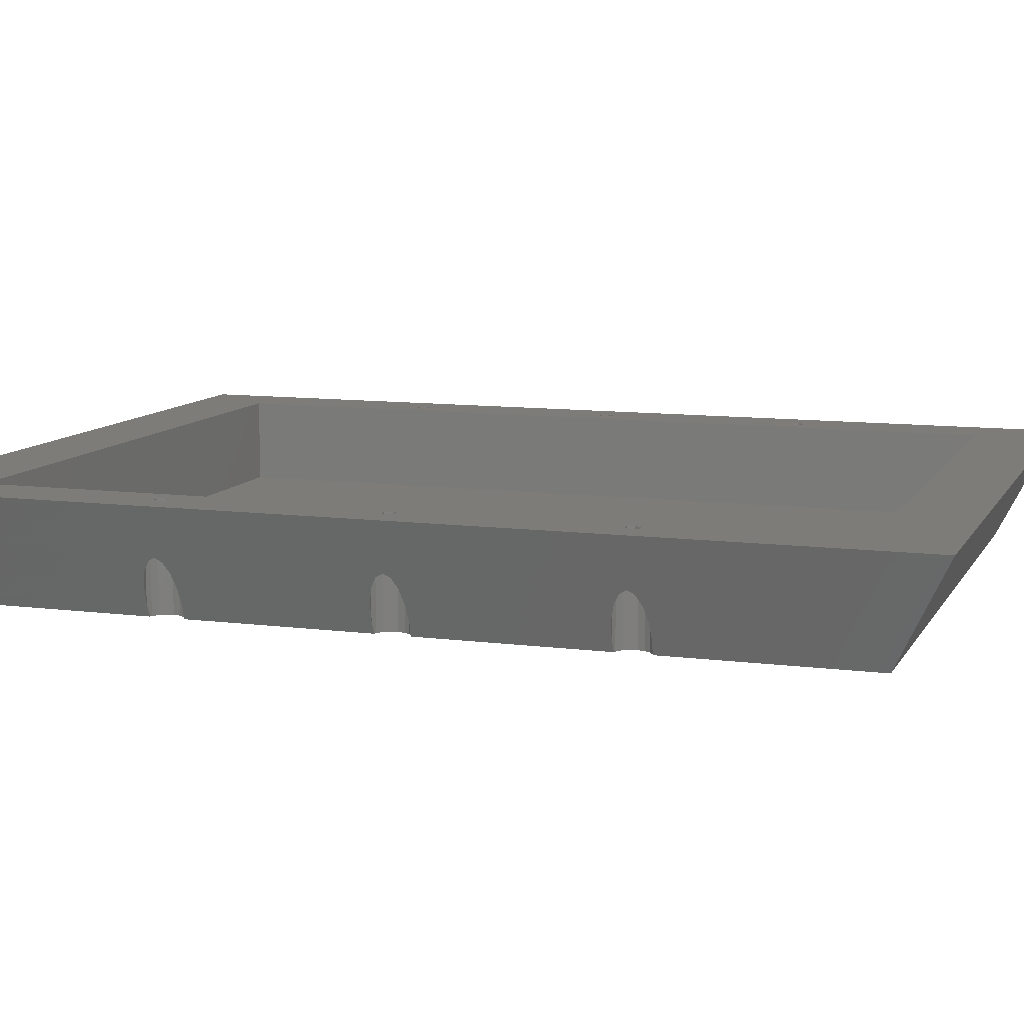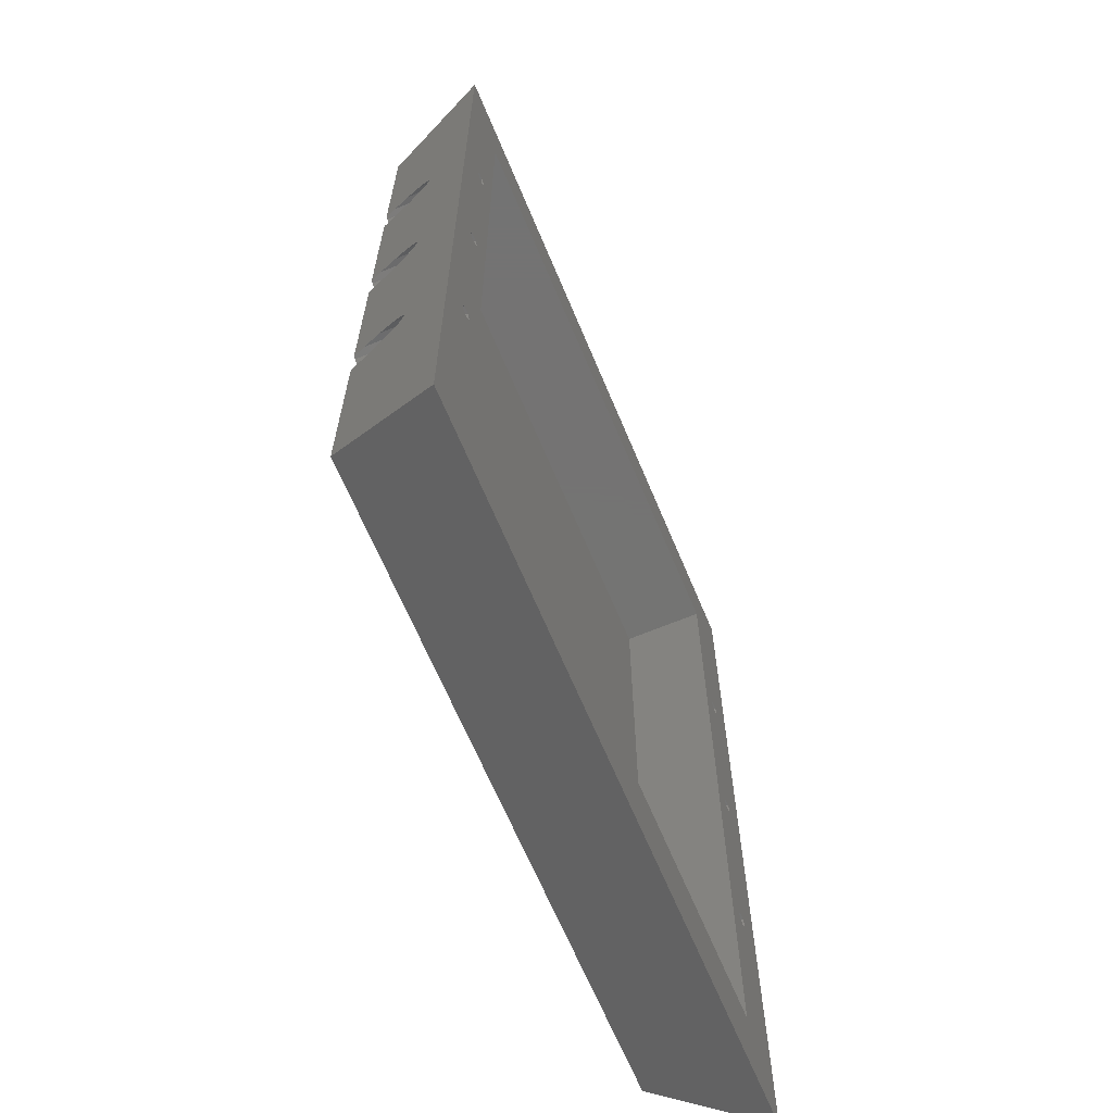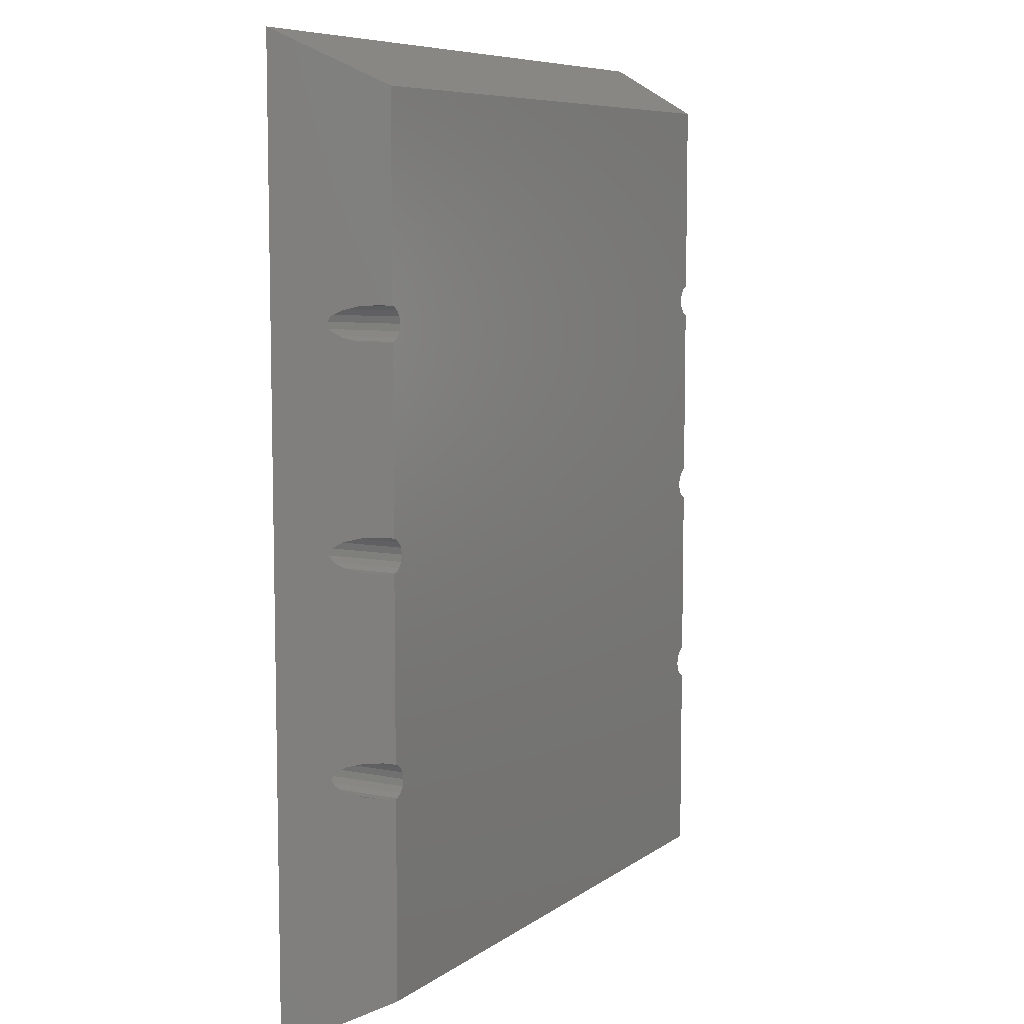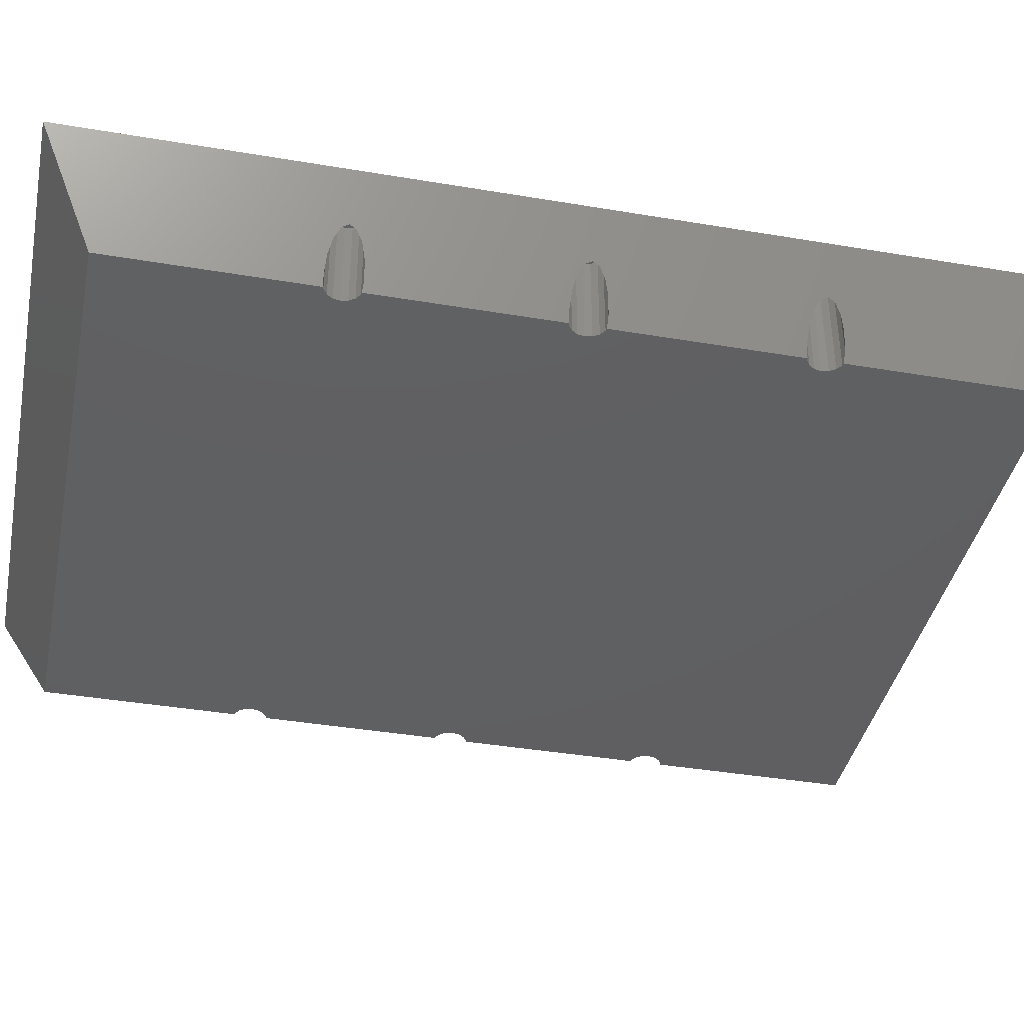
<metadata>
{"format":"stl","ext":"stl","renderer":"f3d","projection":"perspective","resolution":1024,"background":"white","views":[{"elev":10.0,"azim":108.6,"up":"+Z"},{"elev":-65.9,"azim":-67.3,"up":"+Y"},{"elev":7.7,"azim":119.0,"up":"+Y"},{"elev":-39.9,"azim":-101.8,"up":"+Z"}]}
</metadata>
<code>
# stl→obj: 292 verts, 604 faces
v -76.87 -51.5 0
v -77.73 -50 -4
v -77.73 -50 0
v -76.87 -51.5 -4
v -75.13 -51.5 -4
v -75.13 -51.5 0
v -74.27 -50 0
v -74.27 -50 -4
v -76.87 -48.5 -4
v -76.87 -48.5 0
v -75.13 -48.5 0
v -75.13 -48.5 -4
v -79.77 -51.56 -4
v -80.08 -50 -11.46
v -80.08 -50 -4
v -79.77 -51.56 -12.29
v -78.88 -52.88 -4
v -78.88 -52.88 -14.64
v -76 -45.92 -22.33
v -74.44 -46.23 -4
v -76 -45.92 -4
v -74.44 -46.23 -25
v -75 -46.12 -25
v -72.23 -48.44 -25
v -73.12 -47.12 -4
v -73.12 -47.12 -25
v -72.23 -48.44 -4
v -77.56 -53.77 -4
v -77.56 -53.77 -18.17
v -73.12 -52.88 -25
v -72.23 -51.56 -4
v -72.23 -51.56 -25
v -73.12 -52.88 -4
v -74.44 -53.77 -4
v -76 -54.08 -22.33
v -76 -54.08 -4
v -74.44 -53.77 -25
v -75 -53.88 -25
v -79.77 -48.44 -4
v -79.77 -48.44 -12.29
v -78.88 -47.12 -14.64
v -77.56 -46.23 -4
v -78.88 -47.12 -4
v -77.56 -46.23 -18.17
v -71.92 -50 -25
v -71.92 -50 -4
v -76.87 -1.5 0
v -77.73 0 -4
v -77.73 0 0
v -76.87 -1.5 -4
v -75.13 -1.5 -4
v -75.13 -1.5 0
v -74.27 0 0
v -74.27 0 -4
v -76.87 1.5 -4
v -76.87 1.5 0
v -75.13 1.5 0
v -75.13 1.5 -4
v -79.77 -1.561 -4
v -80.08 0 -11.46
v -80.08 0 -4
v -79.77 -1.561 -12.29
v -78.88 -2.884 -4
v -78.88 -2.884 -14.64
v -76 4.078 -22.33
v -74.44 3.768 -4
v -76 4.078 -4
v -74.44 3.768 -25
v -75 3.879 -25
v -72.23 1.561 -25
v -73.12 2.884 -4
v -73.12 2.884 -25
v -72.23 1.561 -4
v -77.56 -3.768 -4
v -77.56 -3.768 -18.17
v -73.12 -2.884 -25
v -72.23 -1.561 -4
v -72.23 -1.561 -25
v -73.12 -2.884 -4
v -74.44 -3.768 -4
v -76 -4.078 -22.33
v -76 -4.078 -4
v -74.44 -3.768 -25
v -75 -3.879 -25
v -79.77 1.561 -4
v -79.77 1.561 -12.29
v -78.88 2.884 -14.64
v -77.56 3.768 -4
v -78.88 2.884 -4
v -77.56 3.768 -18.17
v -71.92 0 -25
v -71.92 0 -4
v -76.87 48.5 0
v -77.73 50 -4
v -77.73 50 0
v -76.87 48.5 -4
v -75.13 48.5 -4
v -75.13 48.5 0
v -74.27 50 0
v -74.27 50 -4
v -76.87 51.5 -4
v -76.87 51.5 0
v -75.13 51.5 0
v -75.13 51.5 -4
v -79.77 48.44 -4
v -80.08 50 -11.46
v -80.08 50 -4
v -79.77 48.44 -12.29
v -78.88 47.12 -4
v -78.88 47.12 -14.64
v -76 54.08 -22.33
v -74.44 53.77 -4
v -76 54.08 -4
v -74.44 53.77 -25
v -75 53.88 -25
v -72.23 51.56 -25
v -73.12 52.88 -4
v -73.12 52.88 -25
v -72.23 51.56 -4
v -77.56 46.23 -4
v -77.56 46.23 -18.17
v -73.12 47.12 -25
v -72.23 48.44 -4
v -72.23 48.44 -25
v -73.12 47.12 -4
v -74.44 46.23 -4
v -76 45.92 -22.33
v -76 45.92 -4
v -74.44 46.23 -25
v -75 46.12 -25
v -79.77 51.56 -4
v -79.77 51.56 -12.29
v -78.88 52.88 -14.64
v -77.56 53.77 -4
v -78.88 52.88 -4
v -77.56 53.77 -18.17
v -71.92 50 -25
v -71.92 50 -4
v 75.13 -51.5 0
v 74.27 -50 -4
v 74.27 -50 0
v 75.13 -51.5 -4
v 76.87 -51.5 -4
v 76.87 -51.5 0
v 77.73 -50 0
v 77.73 -50 -4
v 75.13 -48.5 -4
v 75.13 -48.5 0
v 76.87 -48.5 0
v 76.87 -48.5 -4
v 72.23 -51.56 -4
v 71.92 -50 -25
v 71.92 -50 -4
v 72.23 -51.56 -25
v 73.12 -52.88 -4
v 73.12 -52.88 -25
v 76 -45.92 -4
v 77.56 -46.23 -18.17
v 77.56 -46.23 -4
v 76 -45.92 -22.33
v 79.77 -48.44 -12.29
v 78.88 -47.12 -4
v 78.88 -47.12 -14.64
v 79.77 -48.44 -4
v 74.44 -53.77 -25
v 74.44 -53.77 -4
v 78.88 -52.88 -4
v 79.77 -51.56 -12.29
v 78.88 -52.88 -14.64
v 79.77 -51.56 -4
v 77.56 -53.77 -18.17
v 76 -54.08 -4
v 77.56 -53.77 -4
v 76 -54.08 -22.33
v 72.23 -48.44 -25
v 72.23 -48.44 -4
v 73.12 -47.12 -25
v 74.44 -46.23 -4
v 73.12 -47.12 -4
v 74.44 -46.23 -25
v 80.08 -50 -11.46
v 80.08 -50 -4
v 75 -53.88 -25
v 75 -46.12 -25
v 75.13 -1.5 0
v 74.27 0 -4
v 74.27 0 0
v 75.13 -1.5 -4
v 76.87 -1.5 -4
v 76.87 -1.5 0
v 77.73 0 0
v 77.73 0 -4
v 75.13 1.5 -4
v 75.13 1.5 0
v 76.87 1.5 0
v 76.87 1.5 -4
v 72.23 -1.561 -4
v 71.92 0 -25
v 71.92 0 -4
v 72.23 -1.561 -25
v 73.12 -2.884 -4
v 73.12 -2.884 -25
v 76 4.078 -4
v 77.56 3.768 -18.17
v 77.56 3.768 -4
v 76 4.078 -22.33
v 79.77 1.561 -12.29
v 78.88 2.884 -4
v 78.88 2.884 -14.64
v 79.77 1.561 -4
v 74.44 -3.768 -25
v 74.44 -3.768 -4
v 78.88 -2.884 -4
v 79.77 -1.561 -12.29
v 78.88 -2.884 -14.64
v 79.77 -1.561 -4
v 77.56 -3.768 -18.17
v 76 -4.078 -4
v 77.56 -3.768 -4
v 76 -4.078 -22.33
v 72.23 1.561 -25
v 72.23 1.561 -4
v 73.12 2.884 -25
v 74.44 3.768 -4
v 73.12 2.884 -4
v 74.44 3.768 -25
v 80.08 0 -11.46
v 80.08 0 -4
v 75 -3.879 -25
v 75 3.879 -25
v 75.13 48.5 0
v 74.27 50 -4
v 74.27 50 0
v 75.13 48.5 -4
v 76.87 48.5 -4
v 76.87 48.5 0
v 77.73 50 0
v 77.73 50 -4
v 75.13 51.5 -4
v 75.13 51.5 0
v 76.87 51.5 0
v 76.87 51.5 -4
v 72.23 48.44 -4
v 71.92 50 -25
v 71.92 50 -4
v 72.23 48.44 -25
v 73.12 47.12 -4
v 73.12 47.12 -25
v 76 54.08 -4
v 77.56 53.77 -18.17
v 77.56 53.77 -4
v 76 54.08 -22.33
v 79.77 51.56 -12.29
v 78.88 52.88 -4
v 78.88 52.88 -14.64
v 79.77 51.56 -4
v 74.44 46.23 -25
v 74.44 46.23 -4
v 78.88 47.12 -4
v 79.77 48.44 -12.29
v 78.88 47.12 -14.64
v 79.77 48.44 -4
v 77.56 46.23 -18.17
v 76 45.92 -4
v 77.56 46.23 -4
v 76 45.92 -22.33
v 72.23 51.56 -25
v 72.23 51.56 -4
v 73.12 52.88 -25
v 74.44 53.77 -4
v 73.12 52.88 -4
v 74.44 53.77 -25
v 80.08 50 -11.46
v 80.08 50 -4
v 75 46.12 -25
v 75 53.88 -25
v 75 -100 -25
v -75 -100 -25
v 75 100 -25
v -75 100 -25
v -84.38 112.5 0
v 84.38 112.5 0
v -84.38 -112.5 0
v 70 95 0
v 70 -95 0
v -70 95 0
v 84.38 -112.5 0
v -70 -95 0
v -70 95 -20
v -70 -95 -20
v 70 -95 -20
v 70 95 -20
f 1 2 3
f 2 1 4
f 5 1 6
f 1 5 4
f 5 7 8
f 7 5 6
f 3 9 10
f 9 3 2
f 9 11 10
f 11 9 12
f 8 11 12
f 11 8 7
f 13 14 15
f 14 13 16
f 17 16 13
f 16 17 18
f 19 20 21
f 22 19 23
f 19 22 20
f 24 25 26
f 25 24 27
f 28 18 17
f 18 28 29
f 30 31 32
f 31 30 33
f 34 35 36
f 37 35 34
f 35 37 38
f 14 39 15
f 39 14 40
f 41 42 43
f 42 41 44
f 22 25 20
f 25 22 26
f 45 27 24
f 27 45 46
f 36 29 28
f 29 36 35
f 32 46 45
f 46 32 31
f 30 34 33
f 34 30 37
f 40 43 39
f 43 40 41
f 8 46 31
f 5 31 33
f 46 8 27
f 12 27 8
f 5 33 34
f 31 5 8
f 36 5 34
f 36 4 5
f 28 4 36
f 17 4 28
f 13 4 17
f 27 12 25
f 25 12 20
f 12 21 20
f 9 21 12
f 9 42 21
f 39 9 2
f 4 13 2
f 9 43 42
f 15 2 13
f 9 39 43
f 2 15 39
f 44 21 42
f 21 44 19
f 47 48 49
f 48 47 50
f 51 47 52
f 47 51 50
f 51 53 54
f 53 51 52
f 49 55 56
f 55 49 48
f 55 57 56
f 57 55 58
f 54 57 58
f 57 54 53
f 59 60 61
f 60 59 62
f 63 62 59
f 62 63 64
f 65 66 67
f 68 65 69
f 65 68 66
f 70 71 72
f 71 70 73
f 74 64 63
f 64 74 75
f 76 77 78
f 77 76 79
f 80 81 82
f 83 81 80
f 81 83 84
f 60 85 61
f 85 60 86
f 87 88 89
f 88 87 90
f 68 71 66
f 71 68 72
f 91 73 70
f 73 91 92
f 82 75 74
f 75 82 81
f 78 92 91
f 92 78 77
f 76 80 79
f 80 76 83
f 86 89 85
f 89 86 87
f 54 92 77
f 51 77 79
f 92 54 73
f 58 73 54
f 51 79 80
f 77 51 54
f 82 51 80
f 82 50 51
f 74 50 82
f 63 50 74
f 59 50 63
f 73 58 71
f 71 58 66
f 58 67 66
f 55 67 58
f 55 88 67
f 85 55 48
f 50 59 48
f 55 89 88
f 61 48 59
f 55 85 89
f 48 61 85
f 90 67 88
f 67 90 65
f 93 94 95
f 94 93 96
f 97 93 98
f 93 97 96
f 97 99 100
f 99 97 98
f 95 101 102
f 101 95 94
f 101 103 102
f 103 101 104
f 100 103 104
f 103 100 99
f 105 106 107
f 106 105 108
f 109 108 105
f 108 109 110
f 111 112 113
f 114 111 115
f 111 114 112
f 116 117 118
f 117 116 119
f 120 110 109
f 110 120 121
f 122 123 124
f 123 122 125
f 126 127 128
f 129 127 126
f 127 129 130
f 106 131 107
f 131 106 132
f 133 134 135
f 134 133 136
f 114 117 112
f 117 114 118
f 137 119 116
f 119 137 138
f 128 121 120
f 121 128 127
f 124 138 137
f 138 124 123
f 122 126 125
f 126 122 129
f 132 135 131
f 135 132 133
f 100 138 123
f 97 123 125
f 138 100 119
f 104 119 100
f 97 125 126
f 123 97 100
f 128 97 126
f 128 96 97
f 120 96 128
f 109 96 120
f 105 96 109
f 119 104 117
f 117 104 112
f 104 113 112
f 101 113 104
f 101 134 113
f 131 101 94
f 96 105 94
f 101 135 134
f 107 94 105
f 101 131 135
f 94 107 131
f 136 113 134
f 113 136 111
f 139 140 141
f 140 139 142
f 143 139 144
f 139 143 142
f 143 145 146
f 145 143 144
f 141 147 148
f 147 141 140
f 147 149 148
f 149 147 150
f 146 149 150
f 149 146 145
f 151 152 153
f 152 151 154
f 155 154 151
f 154 155 156
f 157 158 159
f 158 157 160
f 161 162 163
f 162 161 164
f 165 155 166
f 155 165 156
f 167 168 169
f 168 167 170
f 171 172 173
f 172 171 174
f 153 175 176
f 175 153 152
f 177 178 179
f 178 177 180
f 159 163 162
f 163 159 158
f 181 164 161
f 164 181 182
f 174 166 172
f 165 174 183
f 174 165 166
f 170 181 168
f 181 170 182
f 169 173 167
f 173 169 171
f 176 177 179
f 177 176 175
f 146 182 170
f 143 170 167
f 182 146 164
f 150 164 146
f 143 167 173
f 170 143 146
f 172 143 173
f 172 142 143
f 166 142 172
f 155 142 166
f 151 142 155
f 164 150 162
f 162 150 159
f 150 157 159
f 147 157 150
f 147 178 157
f 176 147 140
f 142 151 140
f 147 179 178
f 153 140 151
f 147 176 179
f 140 153 176
f 178 160 157
f 180 160 178
f 160 180 184
f 185 186 187
f 186 185 188
f 189 185 190
f 185 189 188
f 189 191 192
f 191 189 190
f 187 193 194
f 193 187 186
f 193 195 194
f 195 193 196
f 192 195 196
f 195 192 191
f 197 198 199
f 198 197 200
f 201 200 197
f 200 201 202
f 203 204 205
f 204 203 206
f 207 208 209
f 208 207 210
f 211 201 212
f 201 211 202
f 213 214 215
f 214 213 216
f 217 218 219
f 218 217 220
f 199 221 222
f 221 199 198
f 223 224 225
f 224 223 226
f 205 209 208
f 209 205 204
f 227 210 207
f 210 227 228
f 220 212 218
f 211 220 229
f 220 211 212
f 216 227 214
f 227 216 228
f 215 219 213
f 219 215 217
f 222 223 225
f 223 222 221
f 192 228 216
f 189 216 213
f 228 192 210
f 196 210 192
f 189 213 219
f 216 189 192
f 218 189 219
f 218 188 189
f 212 188 218
f 201 188 212
f 197 188 201
f 210 196 208
f 208 196 205
f 196 203 205
f 193 203 196
f 193 224 203
f 222 193 186
f 188 197 186
f 193 225 224
f 199 186 197
f 193 222 225
f 186 199 222
f 224 206 203
f 226 206 224
f 206 226 230
f 231 232 233
f 232 231 234
f 235 231 236
f 231 235 234
f 235 237 238
f 237 235 236
f 233 239 240
f 239 233 232
f 239 241 240
f 241 239 242
f 238 241 242
f 241 238 237
f 243 244 245
f 244 243 246
f 247 246 243
f 246 247 248
f 249 250 251
f 250 249 252
f 253 254 255
f 254 253 256
f 257 247 258
f 247 257 248
f 259 260 261
f 260 259 262
f 263 264 265
f 264 263 266
f 245 267 268
f 267 245 244
f 269 270 271
f 270 269 272
f 251 255 254
f 255 251 250
f 273 256 253
f 256 273 274
f 266 258 264
f 257 266 275
f 266 257 258
f 262 273 260
f 273 262 274
f 261 265 259
f 265 261 263
f 268 269 271
f 269 268 267
f 238 274 262
f 235 262 259
f 274 238 256
f 242 256 238
f 235 259 265
f 262 235 238
f 264 235 265
f 264 234 235
f 258 234 264
f 247 234 258
f 243 234 247
f 256 242 254
f 254 242 251
f 242 249 251
f 239 249 242
f 239 270 249
f 268 239 232
f 234 243 232
f 239 271 270
f 245 232 243
f 239 268 271
f 232 245 268
f 270 252 249
f 272 252 270
f 252 272 276
f 246 137 244
f 246 124 137
f 72 124 70
f 72 122 124
f 68 122 72
f 68 129 122
f 69 129 68
f 129 69 130
f 78 175 24
f 175 78 91
f 26 78 24
f 26 76 78
f 22 76 26
f 22 83 76
f 23 83 22
f 83 23 84
f 277 165 183
f 277 156 165
f 277 154 156
f 32 154 277
f 200 91 198
f 24 152 45
f 154 32 152
f 152 32 45
f 278 32 277
f 32 278 30
f 30 278 37
f 37 278 38
f 180 229 184
f 180 211 229
f 177 211 180
f 177 202 211
f 175 202 177
f 175 200 202
f 24 175 152
f 175 91 200
f 226 275 230
f 226 257 275
f 223 257 226
f 223 248 257
f 221 248 223
f 221 246 248
f 70 221 198
f 221 70 246
f 272 279 276
f 269 279 272
f 267 279 269
f 116 267 244
f 70 198 91
f 124 246 70
f 116 244 137
f 267 116 279
f 280 116 118
f 280 118 114
f 280 114 115
f 116 280 279
f 279 281 282
f 281 279 280
f 38 278 35
f 84 19 81
f 19 84 23
f 130 65 127
f 65 130 69
f 280 115 111
f 136 280 111
f 133 280 136
f 280 133 281
f 132 281 133
f 106 281 132
f 65 121 127
f 90 121 65
f 121 90 110
f 87 110 90
f 110 87 108
f 86 108 87
f 108 86 106
f 60 106 86
f 106 60 281
f 19 75 81
f 44 75 19
f 75 44 64
f 41 64 44
f 64 41 62
f 40 62 41
f 62 40 60
f 14 60 40
f 283 60 14
f 278 29 35
f 278 18 29
f 283 18 278
f 18 283 16
f 60 283 281
f 16 283 14
f 52 7 53
f 52 11 7
f 47 11 52
f 47 10 11
f 49 10 47
f 10 49 3
f 98 53 99
f 98 57 53
f 93 57 98
f 93 56 57
f 95 56 93
f 56 95 49
f 190 145 191
f 190 149 145
f 185 149 190
f 185 148 149
f 187 148 185
f 148 187 141
f 236 191 237
f 236 195 191
f 231 195 236
f 231 194 195
f 233 194 231
f 194 233 187
f 191 282 237
f 282 241 237
f 284 241 282
f 241 284 240
f 284 187 233
f 285 187 284
f 240 284 233
f 282 286 284
f 53 286 99
f 286 103 99
f 286 102 103
f 281 102 286
f 281 49 95
f 283 49 281
f 102 281 95
f 281 286 282
f 282 191 287
f 145 287 191
f 144 287 145
f 285 144 139
f 285 139 141
f 187 285 141
f 144 285 287
f 288 287 285
f 286 53 288
f 7 288 53
f 6 288 7
f 1 288 6
f 283 1 3
f 288 283 287
f 1 283 288
f 49 283 3
f 255 279 282
f 279 250 252
f 279 255 250
f 282 253 255
f 282 273 253
f 263 206 266
f 204 263 261
f 209 261 260
f 207 260 273
f 263 204 206
f 227 273 282
f 261 209 204
f 260 207 209
f 273 227 207
f 217 160 220
f 158 217 215
f 163 215 214
f 161 214 227
f 217 158 160
f 215 163 158
f 287 227 282
f 214 161 163
f 227 181 161
f 171 277 174
f 169 277 171
f 287 169 168
f 287 168 181
f 169 287 277
f 227 287 181
f 279 252 276
f 206 275 266
f 275 206 230
f 160 229 220
f 229 160 184
f 183 174 277
f 278 287 283
f 287 278 277
f 288 289 286
f 289 288 290
f 291 284 292
f 284 291 285
f 289 284 286
f 284 289 292
f 289 291 292
f 291 289 290
f 291 288 285
f 288 291 290

</code>
